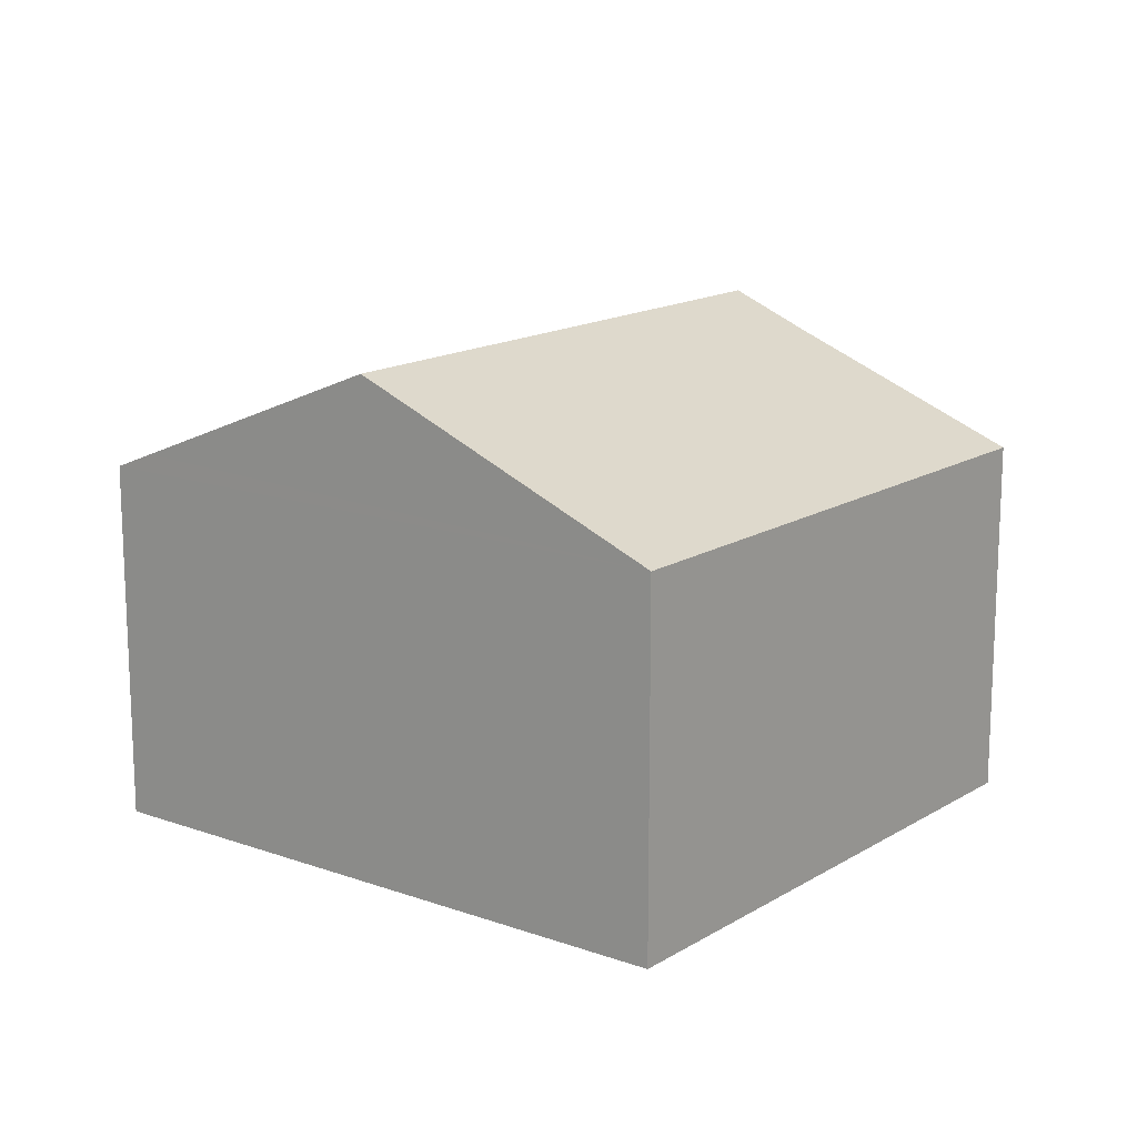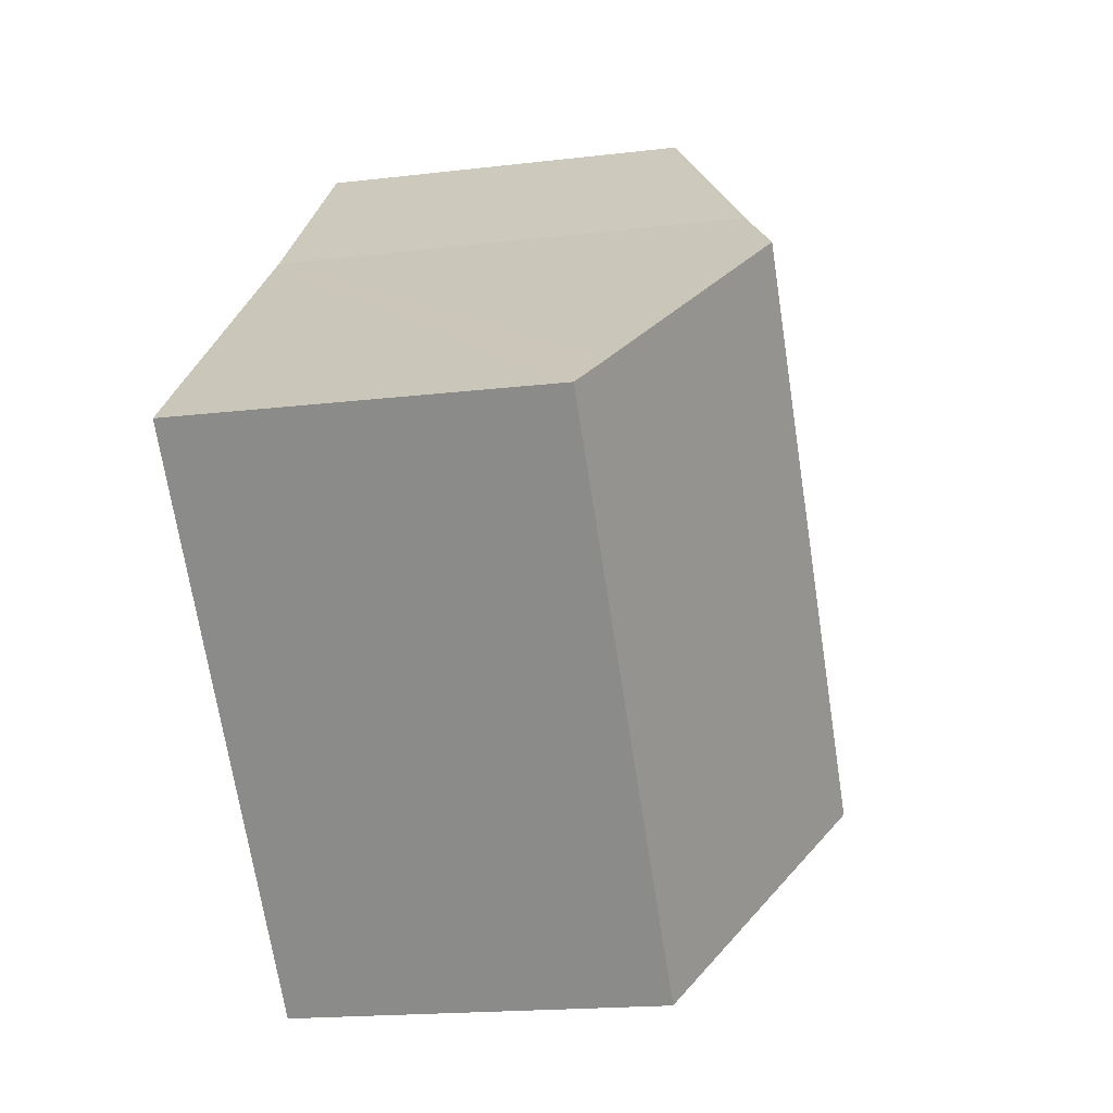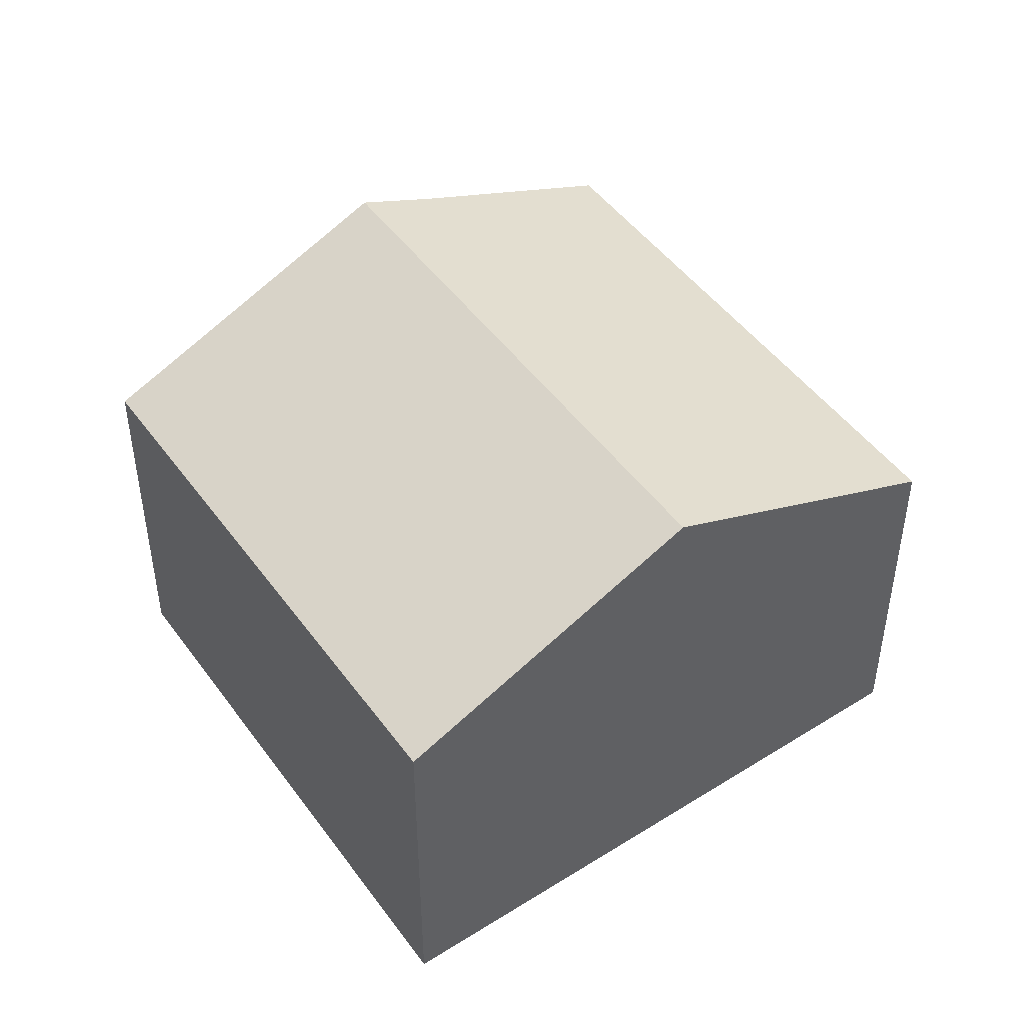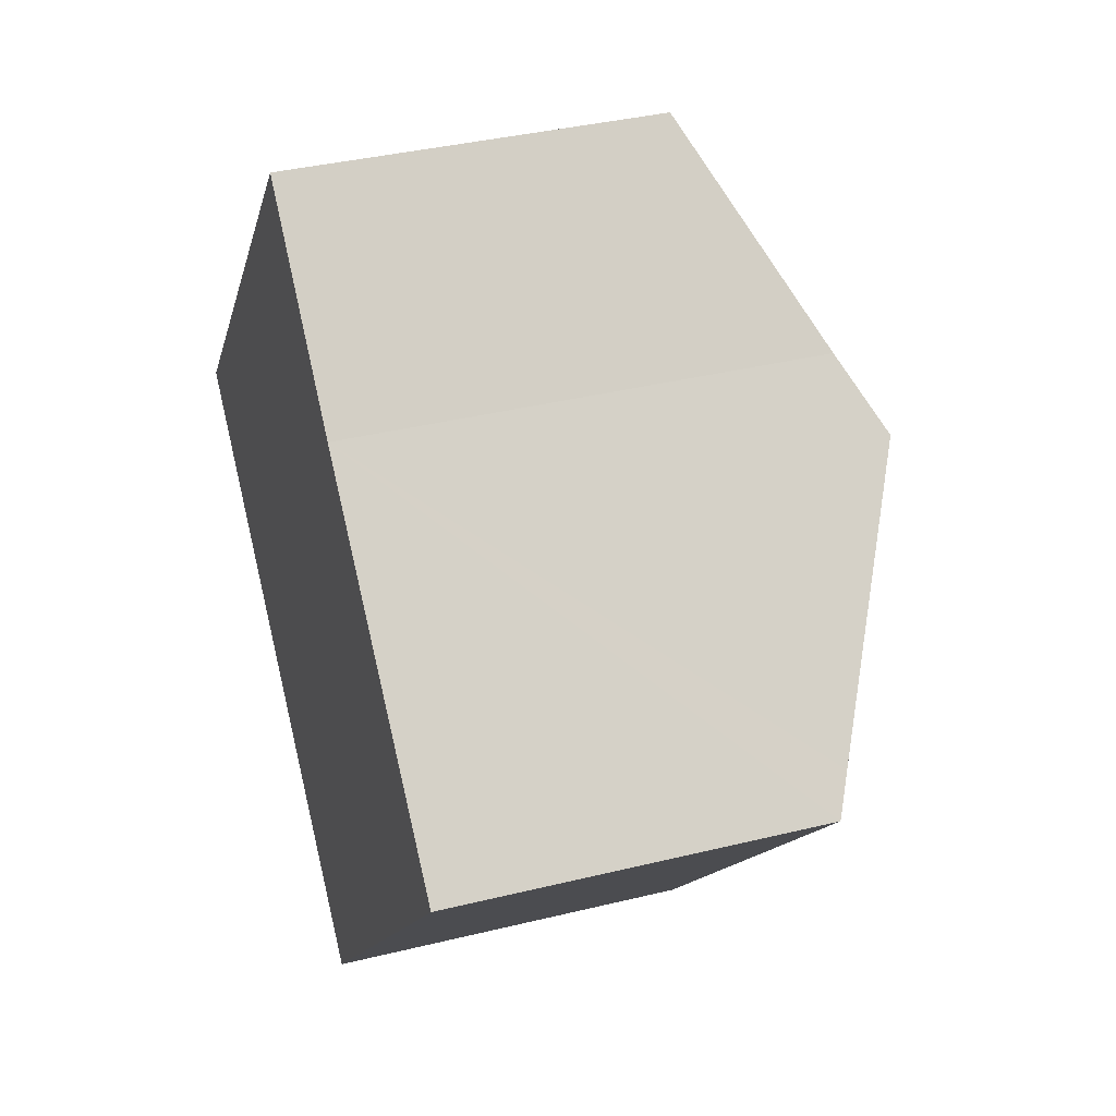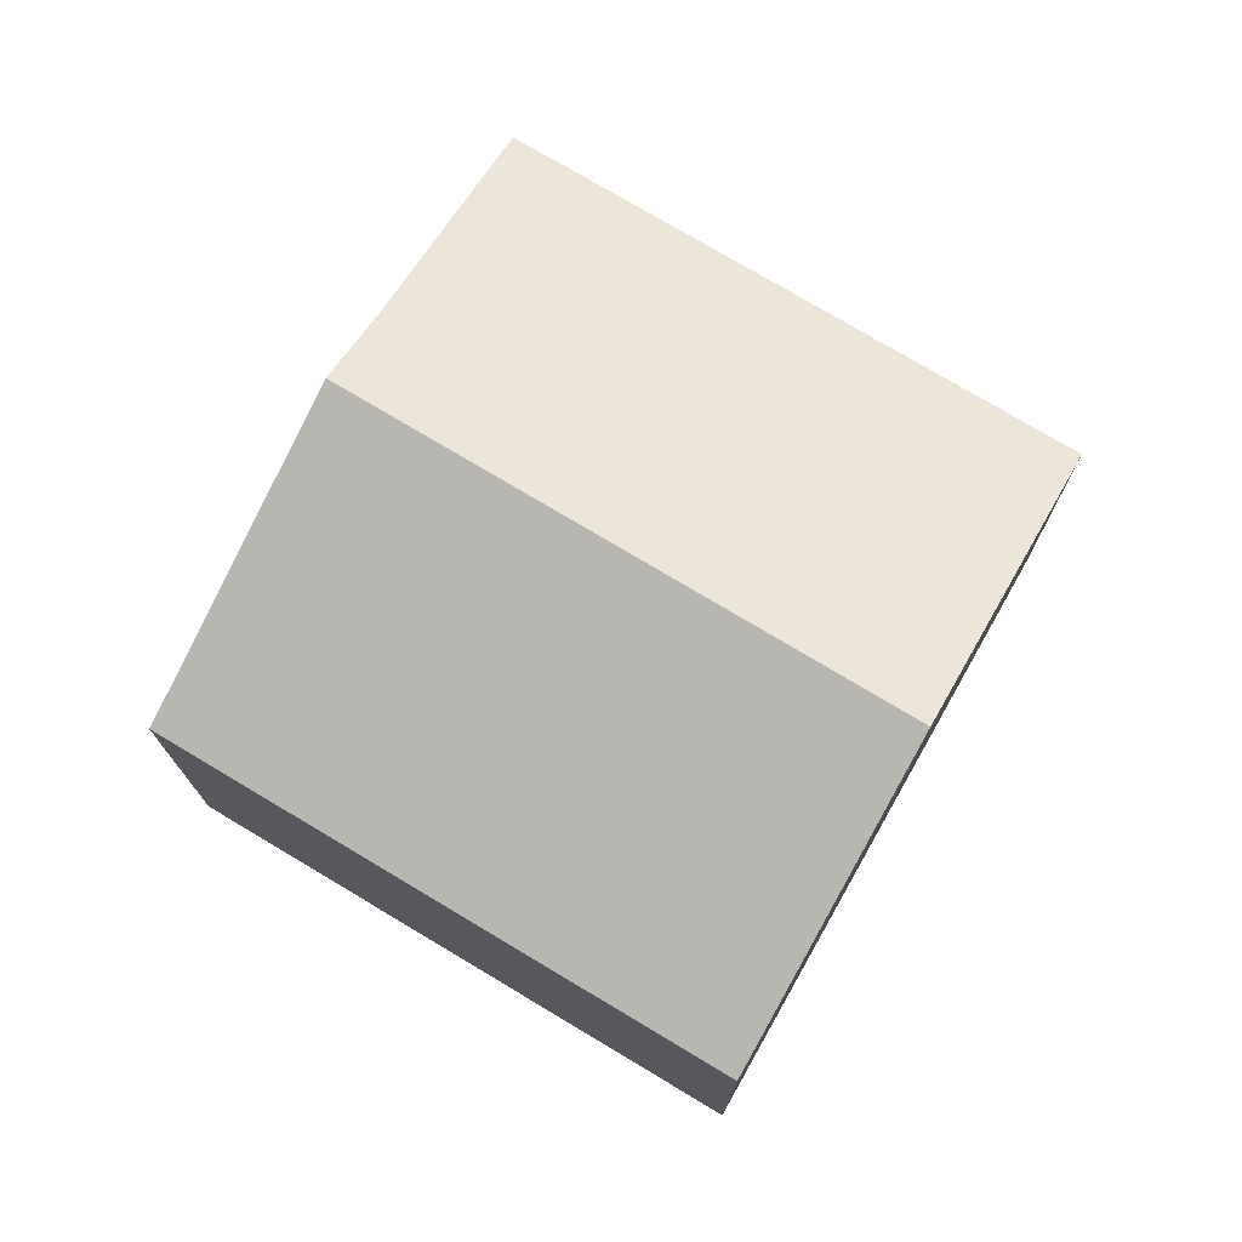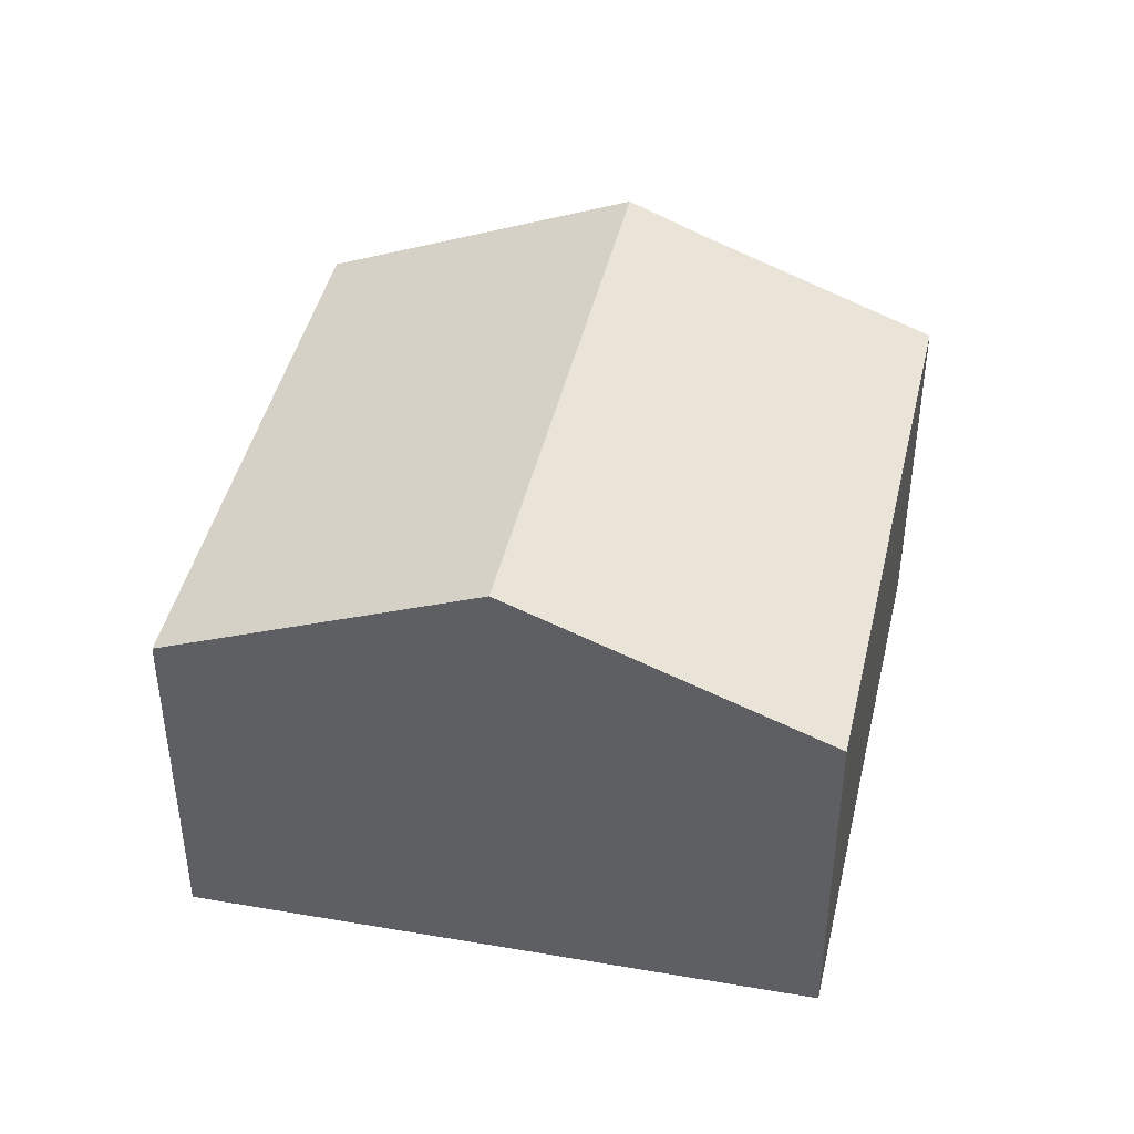
<metadata>
{"format":"obj","ext":"obj","renderer":"f3d","projection":"perspective","resolution":1024,"background":"white","views":[{"elev":15.5,"azim":-100.2,"up":"+Y"},{"elev":-17.9,"azim":103.2,"up":"+Z"},{"elev":47.2,"azim":-172.6,"up":"+Y"},{"elev":37.1,"azim":72.4,"up":"+Z"},{"elev":75.4,"azim":162.3,"up":"+Y"},{"elev":44.0,"azim":-125.8,"up":"+Y"}]}
</metadata>
<code>
v  0 6.329 3.875e-16
v  10.96 8.609 3.974
v  4.112 8.609 -3.808
v  9.899 8.026 4.939
v  6.918 6.329 7.864
v  8.216 6.333 -7.61
v  14.57 6.619 0.679
v  15.11 6.325 0.197
v  14.32 6.758 0.91
v  7.924 6.495 -7.339
v  7.648 6.648 -7.083
v  0 0 0
v  6.918 -4.815e-16 7.864
v  9.899 -3.024e-16 4.939
v  15.11 -1.206e-17 0.197
v  10.96 -2.433e-16 3.974
v  14.32 -5.572e-17 0.91
v  14.57 -4.158e-17 0.679
v  8.216 4.66e-16 -7.61
v  7.924 4.494e-16 -7.339
v  7.648 4.337e-16 -7.083
v  4.112 2.332e-16 -3.808
g defaultobject
f 1 2 3
f 2 1 4
f 4 1 5
f 6 7 8
f 7 6 9
f 9 6 2
f 2 6 10
f 2 10 11
f 2 11 3
f 12 5 1
f 5 12 13
f 5 14 4
f 14 5 13
f 14 2 4
f 2 14 9
f 9 14 7
f 7 14 8
f 8 14 15
f 15 14 16
f 15 16 17
f 15 17 18
f 8 19 6
f 19 8 15
f 11 1 3
f 1 11 10
f 1 10 6
f 1 6 19
f 1 19 12
f 12 19 20
f 12 20 21
f 12 21 22
f 15 20 19
f 20 15 18
f 20 18 21
f 21 18 22
f 22 18 17
f 22 17 16
f 22 16 12
f 12 16 14
f 12 14 13

</code>
